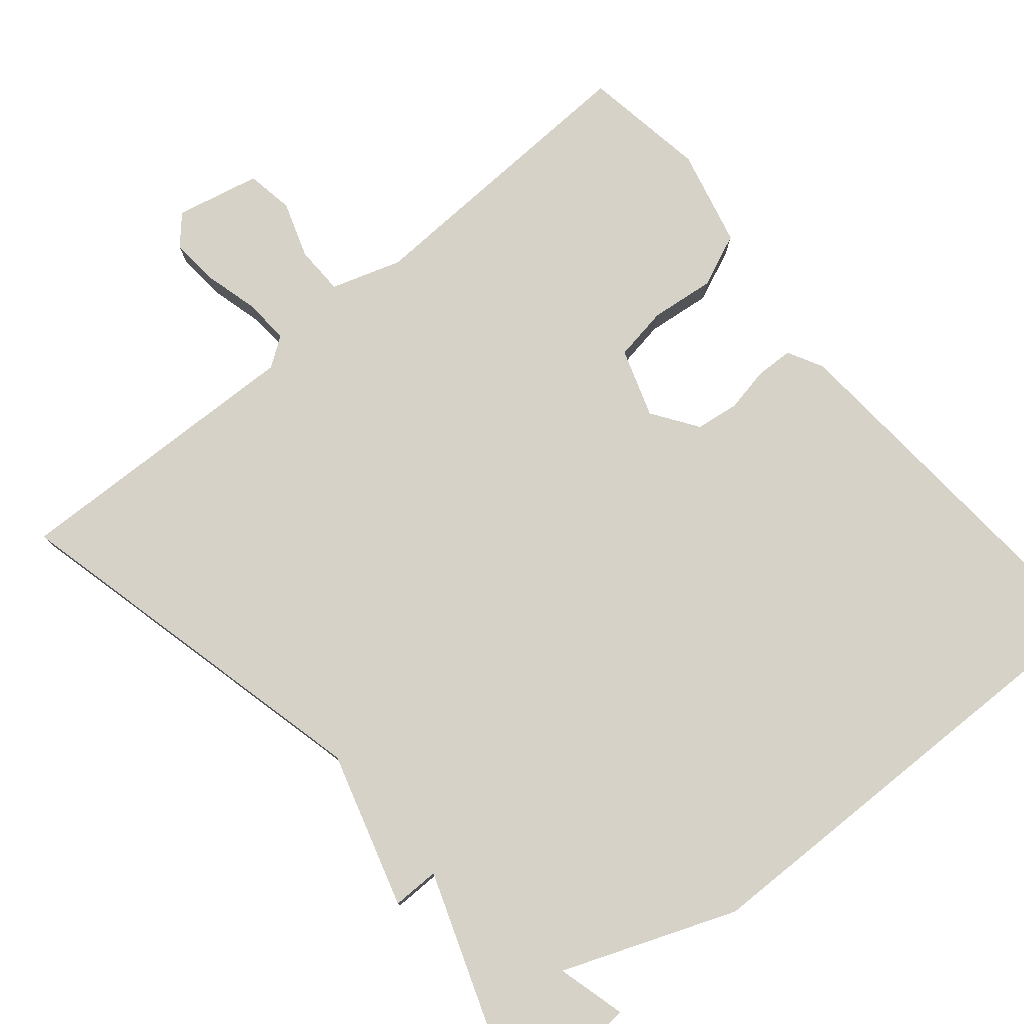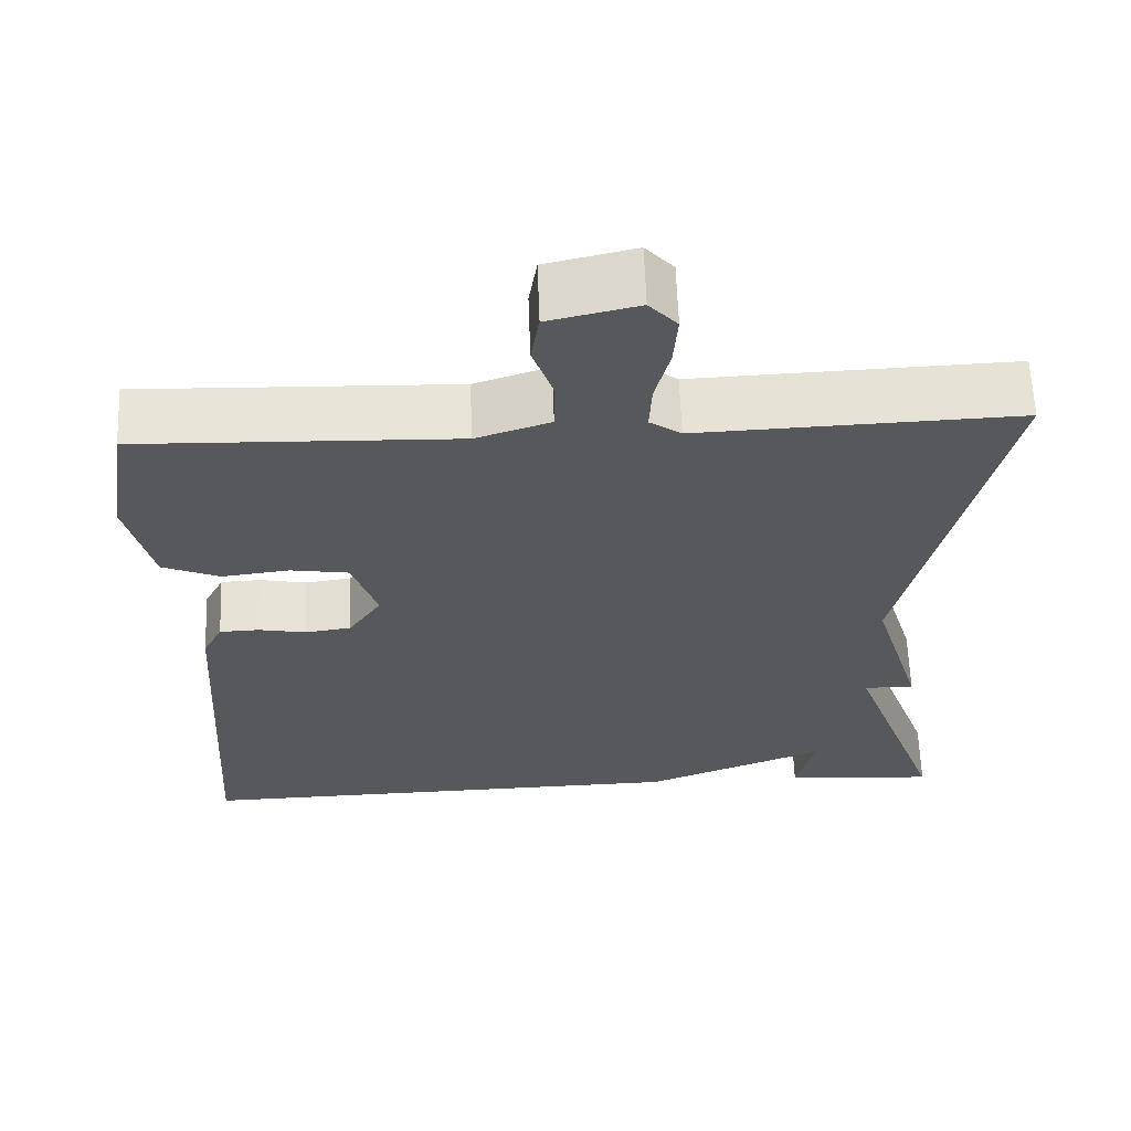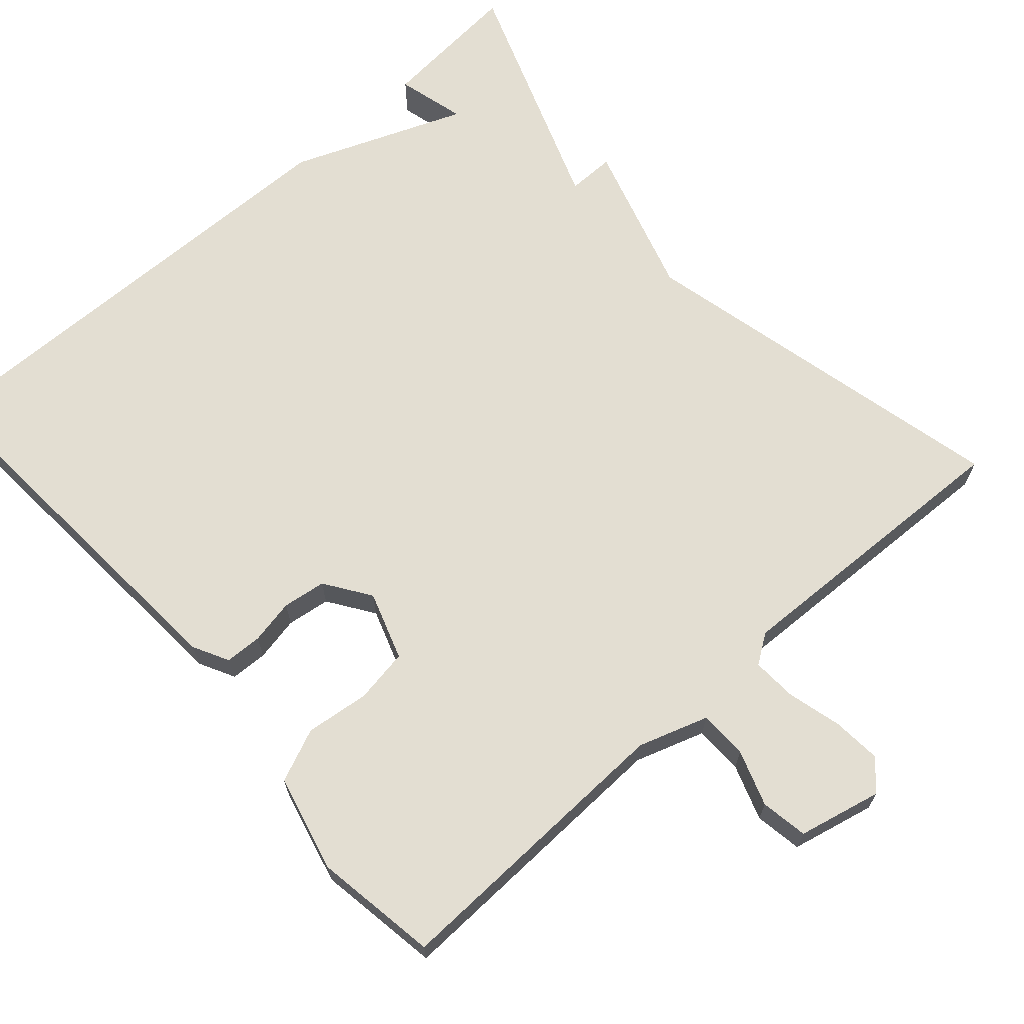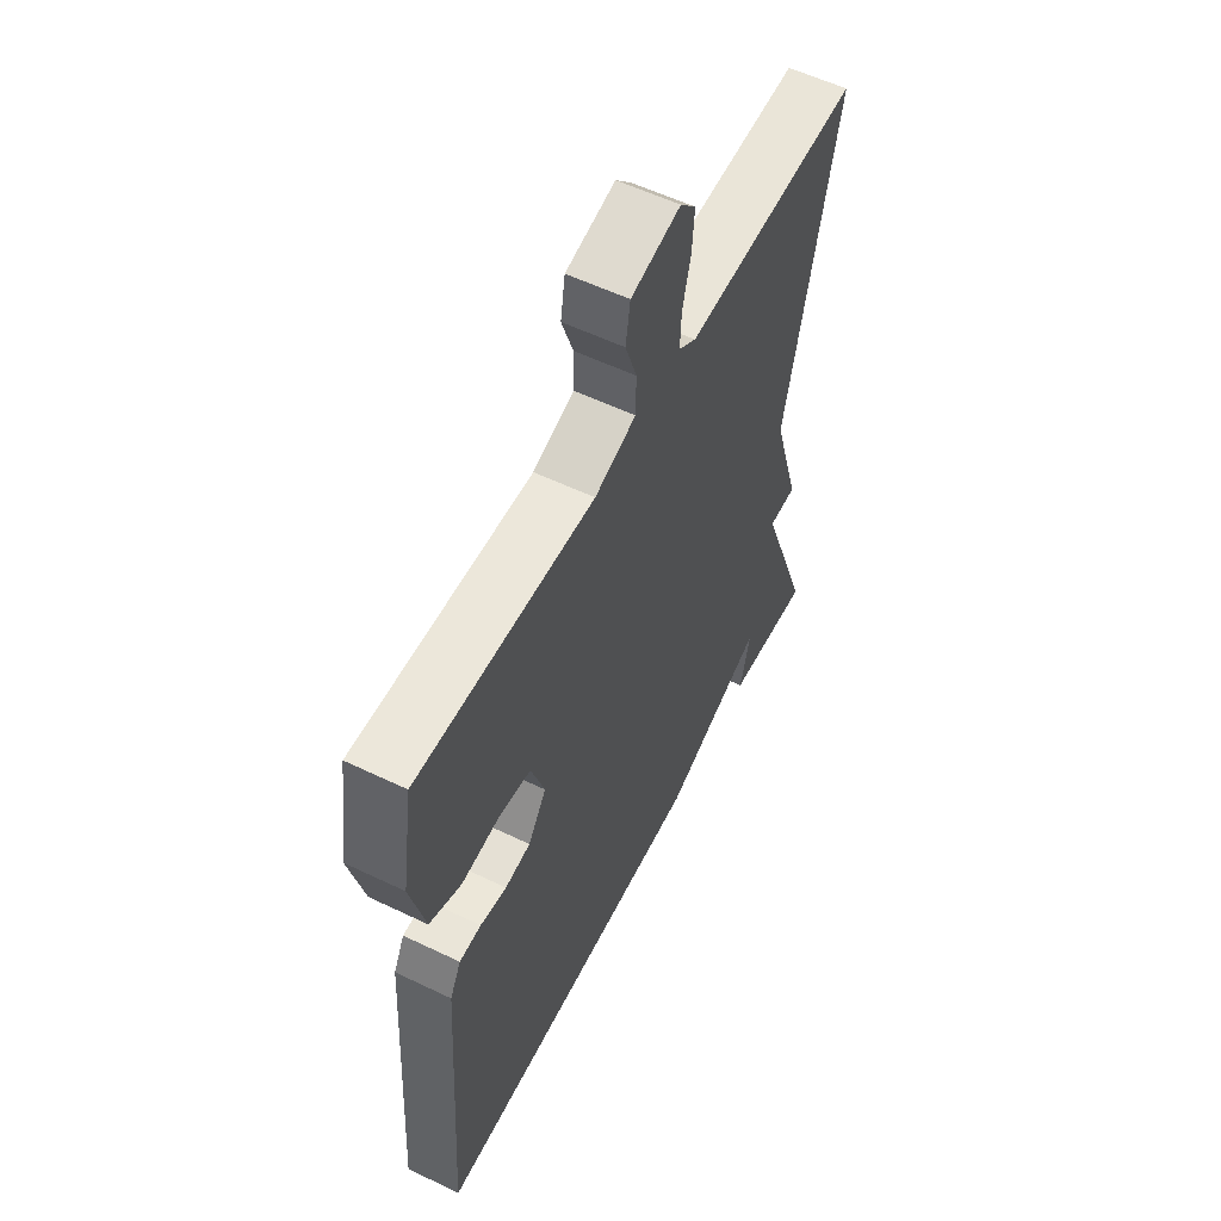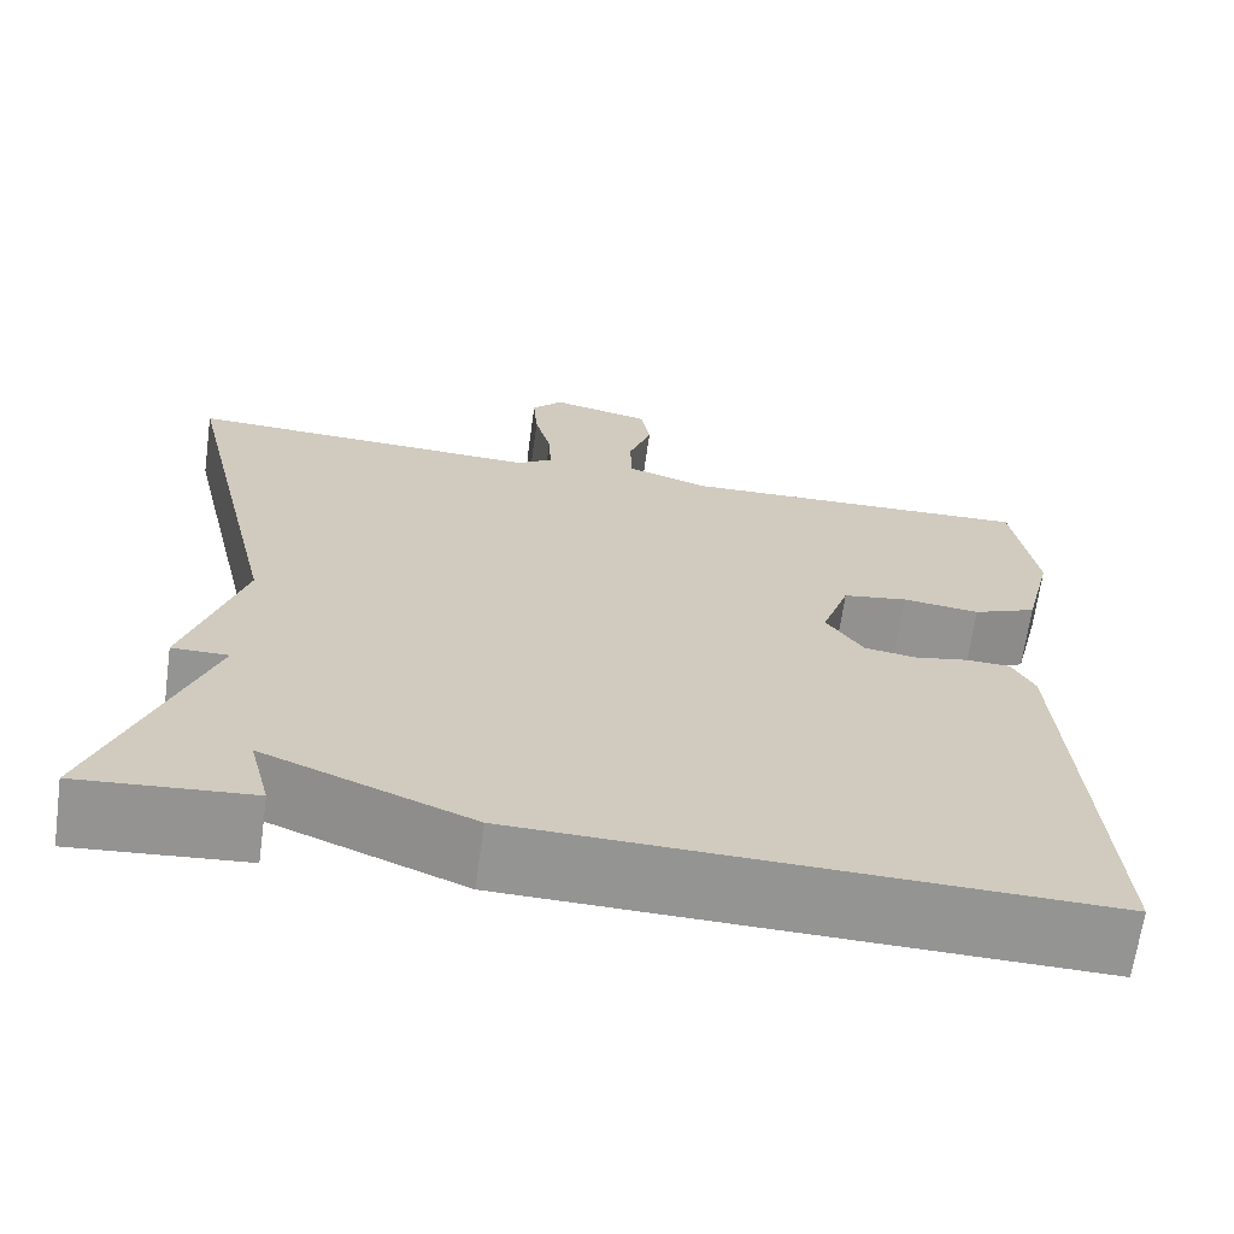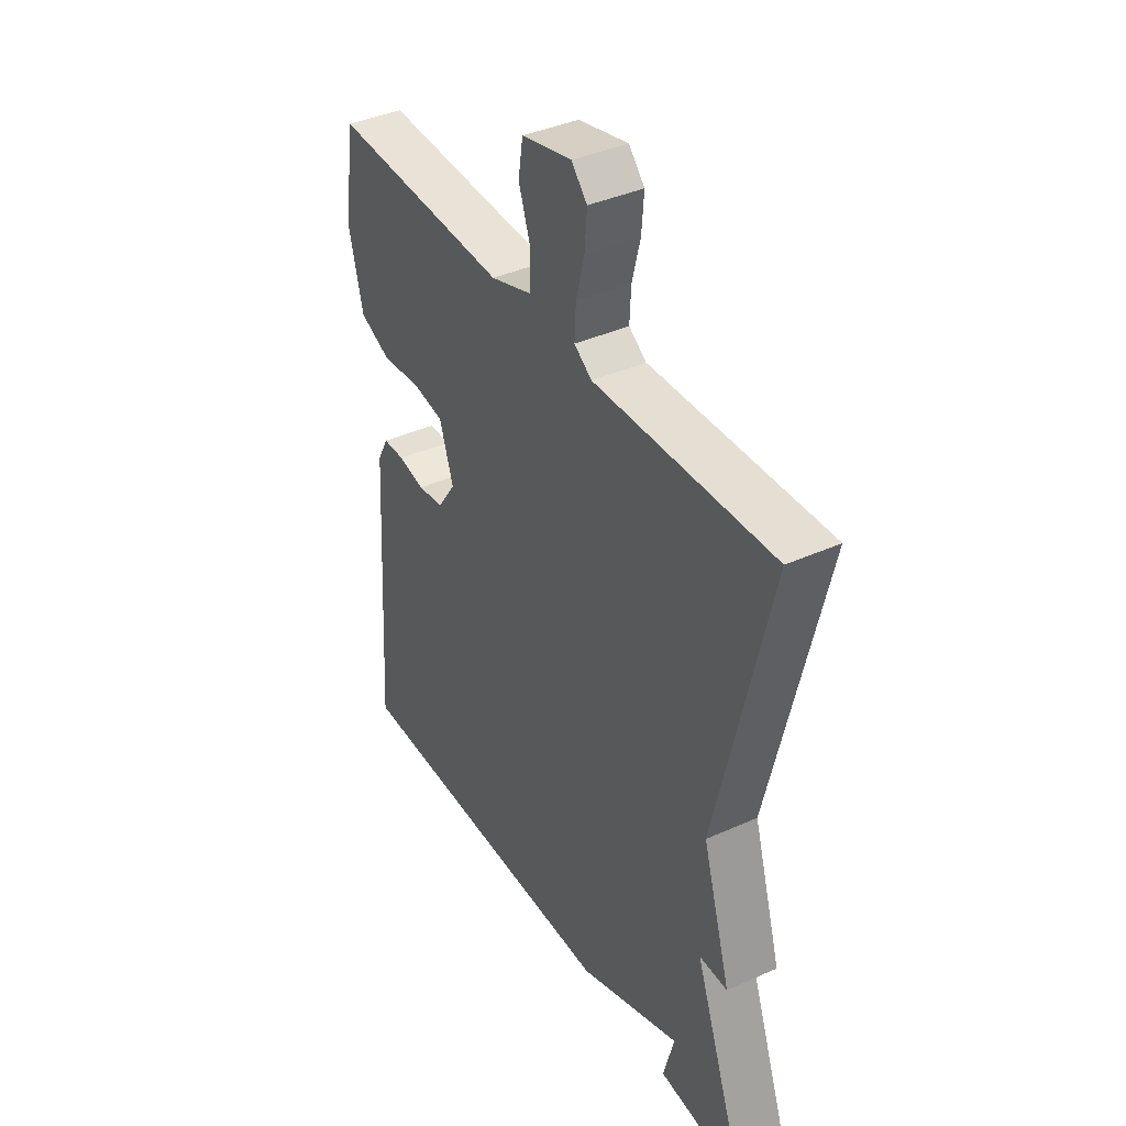
<metadata>
{"format":"obj","ext":"obj","renderer":"f3d","projection":"perspective","resolution":1024,"background":"white","views":[{"elev":78.6,"azim":139.7,"up":"+Y"},{"elev":62.1,"azim":-2.1,"up":"+Z"},{"elev":67.6,"azim":-41.7,"up":"+Y"},{"elev":56.5,"azim":-63.3,"up":"+Z"},{"elev":-67.0,"azim":172.1,"up":"+Z"},{"elev":39.5,"azim":60.8,"up":"+Z"}]}
</metadata>
<code>
v -0.5 0.07 -0.5
v -0.468 0.07 -0.007
v -0.444 0.07 0.039
v -0.396 0.07 0.041
v -0.338 0.07 0.03
v -0.282 0.07 0.038
v -0.242 0.07 0.097
v -0.272 0.07 0.185
v -0.342 0.07 0.196
v -0.425 0.07 0.186
v -0.494 0.07 0.215
v -0.525 0.07 0.34
v -0.5 0.07 0.5
v -0.116 0.07 0.488
v -0.026 0.07 0.518
v -0.025 0.07 0.581
v -0.05 0.07 0.653
v -0.04 0.07 0.714
v 0.068 0.07 0.739
v 0.102 0.07 0.702
v 0.097 0.07 0.639
v 0.079 0.07 0.569
v 0.076 0.07 0.511
v 0.114 0.07 0.485
v 0.5 0.07 0.5
v 0.386 0.07 0.01
v 0.447 0.07 -0.19
v 0.386 0.07 -0.19
v 0.5 0.07 -0.5
v 0.315 0.07 -0.485
v 0.338 0.07 -0.396
v 0.115 0.07 -0.485
v -0.5 0 -0.5
v -0.468 0 -0.007
v -0.444 0 0.039
v -0.396 0 0.041
v -0.338 0 0.03
v -0.282 0 0.038
v -0.242 0 0.097
v -0.272 0 0.185
v -0.342 0 0.196
v -0.425 0 0.186
v -0.494 0 0.215
v -0.525 0 0.34
v -0.5 0 0.5
v -0.116 0 0.488
v -0.026 0 0.518
v -0.025 0 0.581
v -0.05 0 0.653
v -0.04 0 0.714
v 0.068 0 0.739
v 0.102 0 0.702
v 0.097 0 0.639
v 0.079 0 0.569
v 0.076 0 0.511
v 0.114 0 0.485
v 0.5 0 0.5
v 0.386 0 0.01
v 0.447 0 -0.19
v 0.386 0 -0.19
v 0.5 0 -0.5
v 0.315 0 -0.485
v 0.338 0 -0.396
v 0.115 0 -0.485
f 3 4 5
f 2 3 5
f 1 2 5
f 32 1 5
f 31 32 5
f 29 30 31
f 28 29 31
f 28 31 5 6
f 28 6 7
f 27 28 7
f 26 27 7
f 26 7 8
f 25 26 8
f 24 25 8
f 23 24 8 9
f 9 10 11
f 23 9 11
f 22 23 11
f 20 21 22
f 19 20 22
f 18 19 22
f 17 18 22
f 16 17 22
f 15 16 22
f 15 22 11
f 14 15 11 12
f 12 13 14
f 37 36 35
f 37 35 34
f 37 34 33
f 37 33 64
f 37 64 63
f 63 62 61
f 63 61 60
f 38 37 63 60
f 39 38 60
f 39 60 59
f 39 59 58
f 40 39 58
f 40 58 57
f 40 57 56
f 41 40 56 55
f 43 42 41
f 43 41 55
f 43 55 54
f 54 53 52
f 54 52 51
f 54 51 50
f 54 50 49
f 54 49 48
f 54 48 47
f 43 54 47
f 44 43 47 46
f 46 45 44
f 1 33 34 2
f 2 34 35 3
f 3 35 36 4
f 4 36 37 5
f 5 37 38 6
f 6 38 39 7
f 7 39 40 8
f 8 40 41 9
f 9 41 42 10
f 10 42 43 11
f 11 43 44 12
f 12 44 45 13
f 13 45 46 14
f 14 46 47 15
f 15 47 48 16
f 16 48 49 17
f 17 49 50 18
f 18 50 51 19
f 19 51 52 20
f 20 52 53 21
f 21 53 54 22
f 22 54 55 23
f 23 55 56 24
f 24 56 57 25
f 25 57 58 26
f 26 58 59 27
f 27 59 60 28
f 28 60 61 29
f 29 61 62 30
f 30 62 63 31
f 31 63 64 32
f 32 64 33 1

</code>
